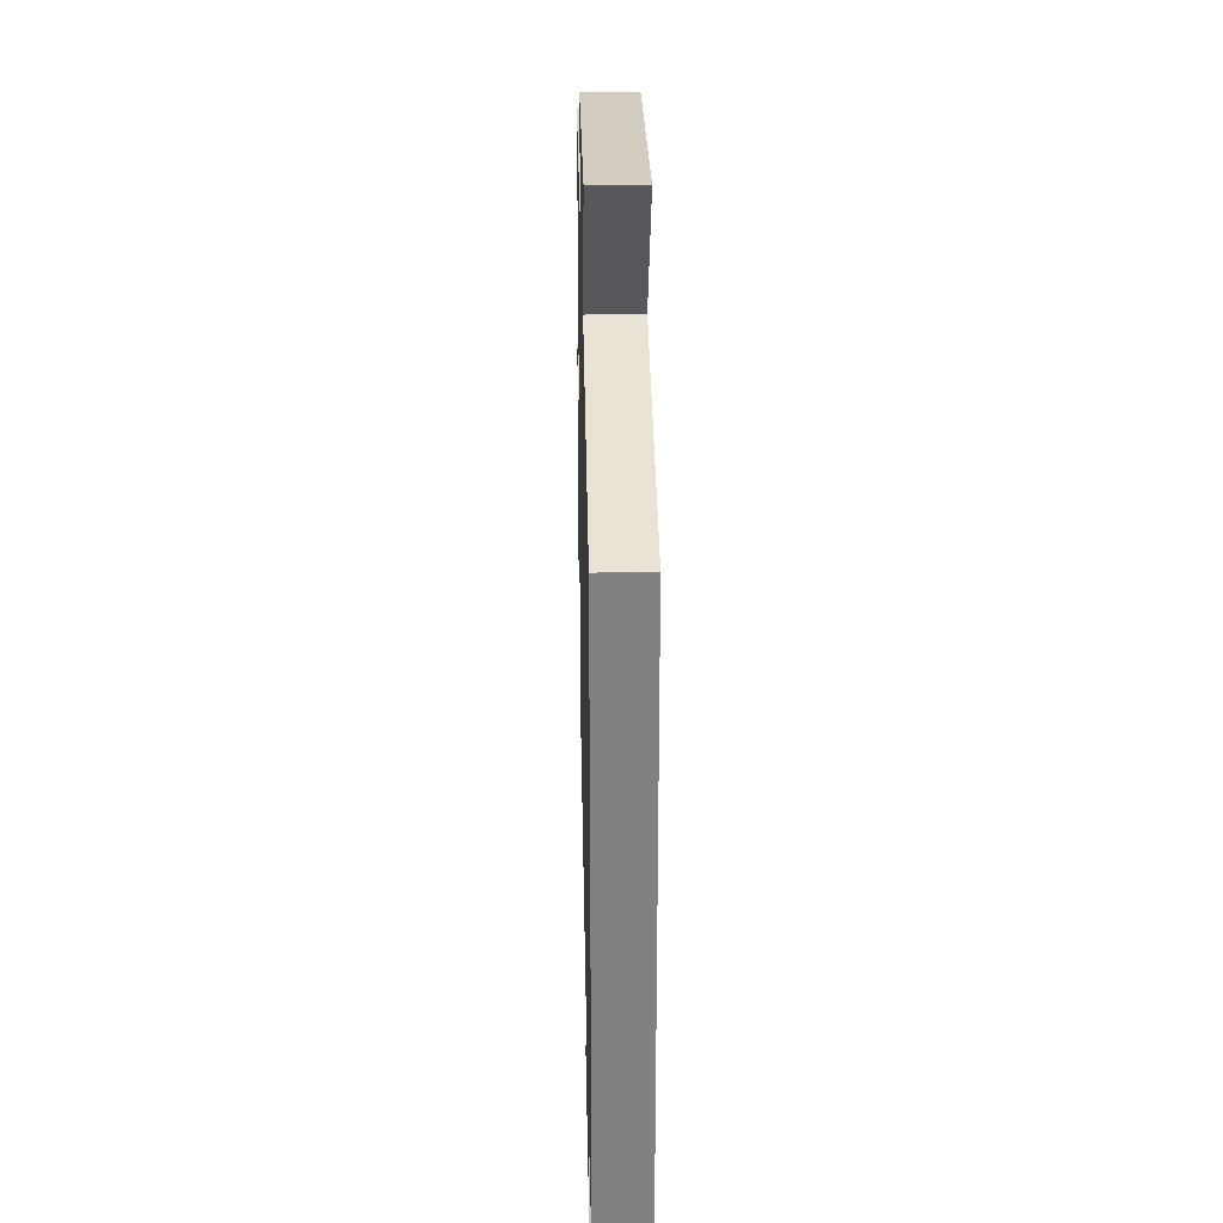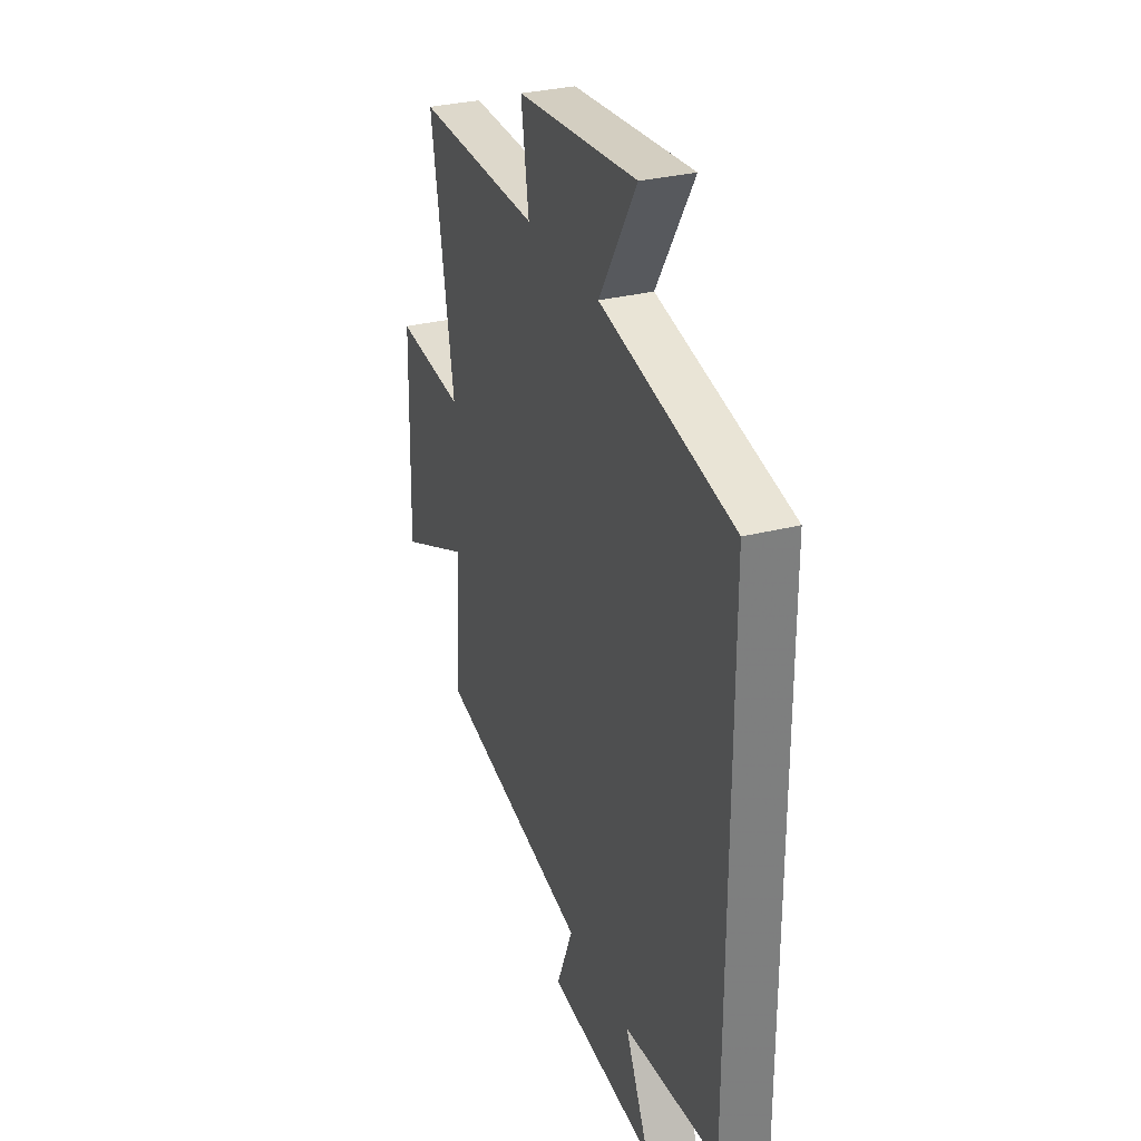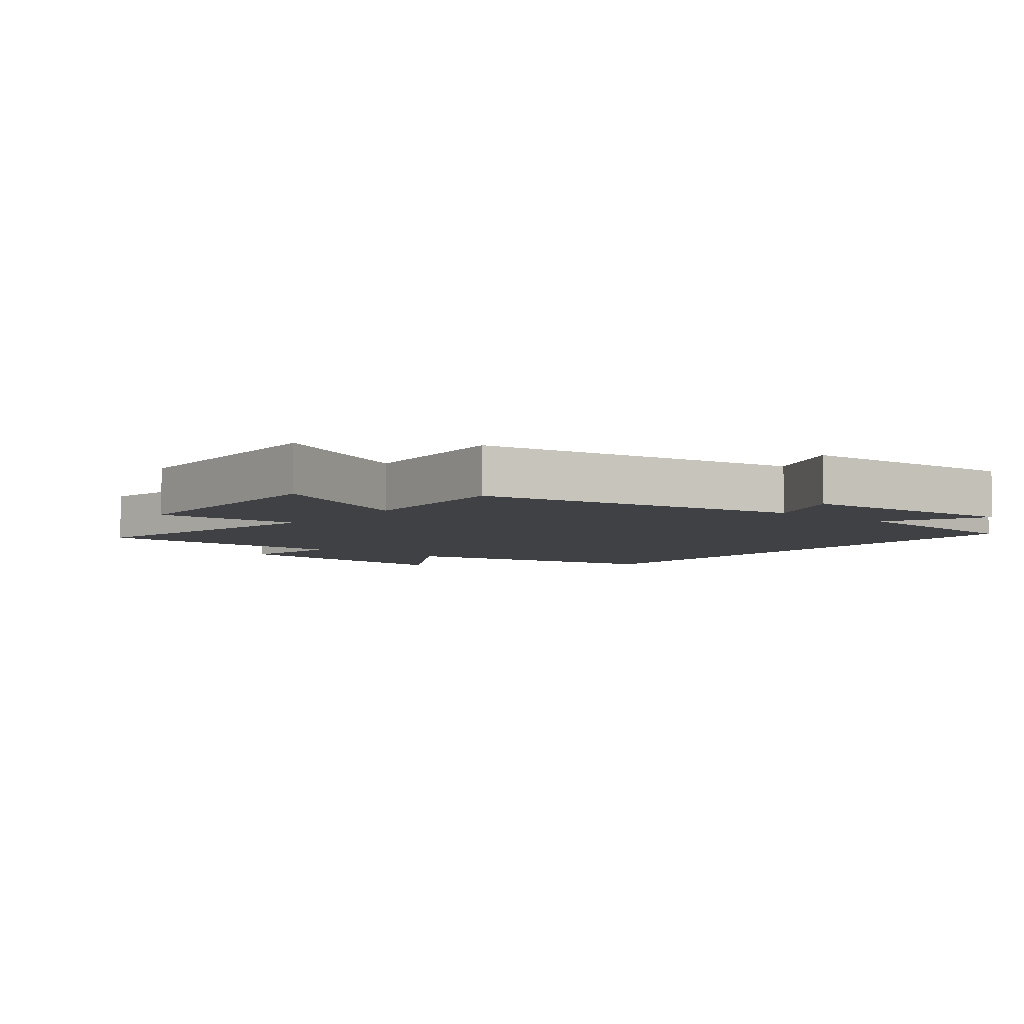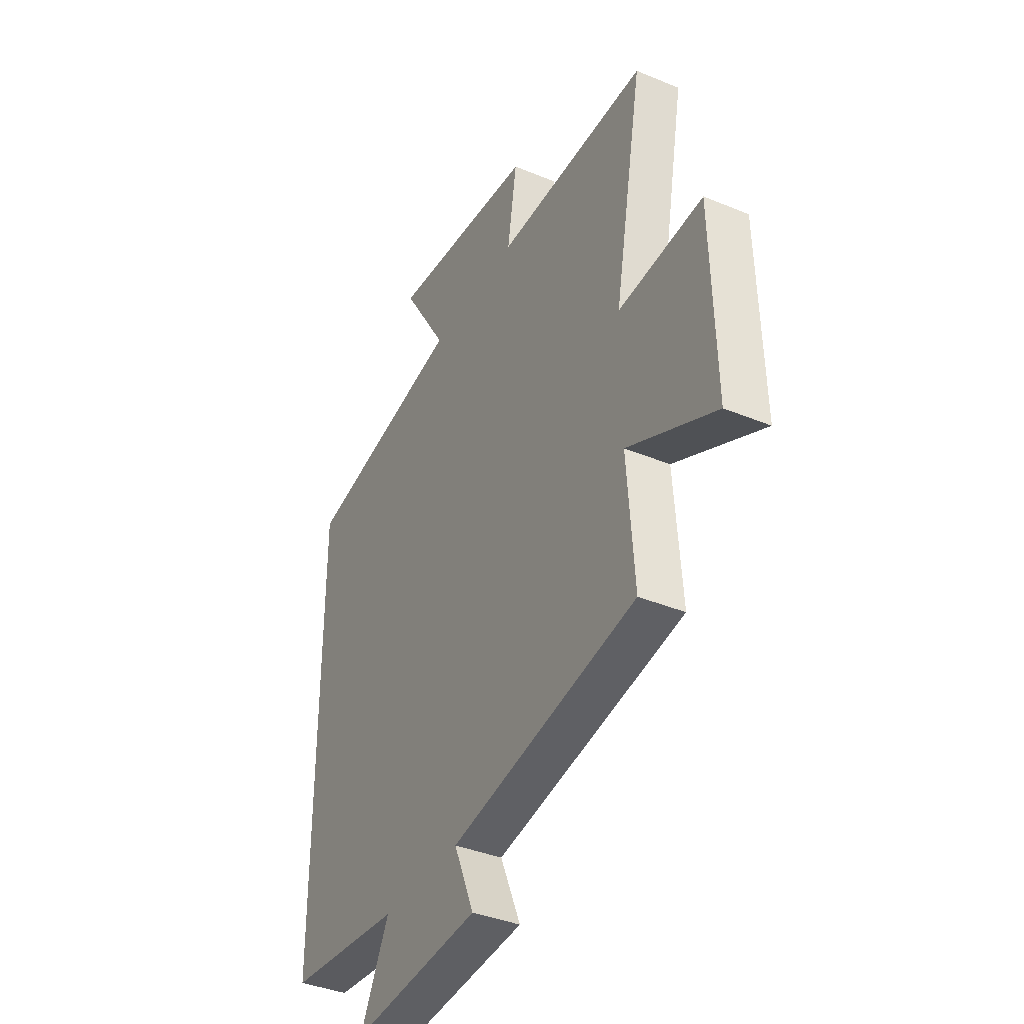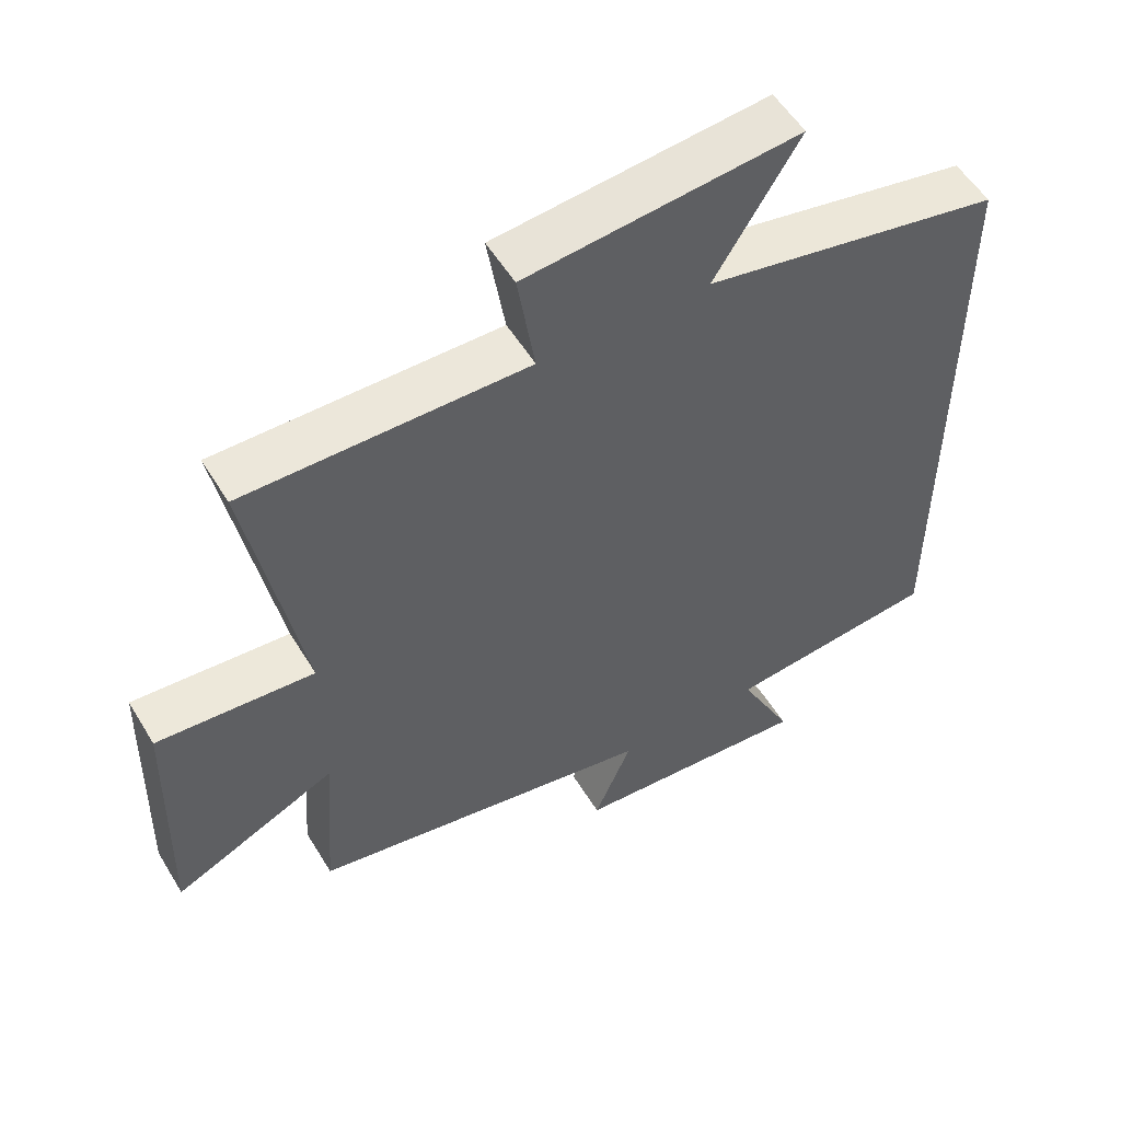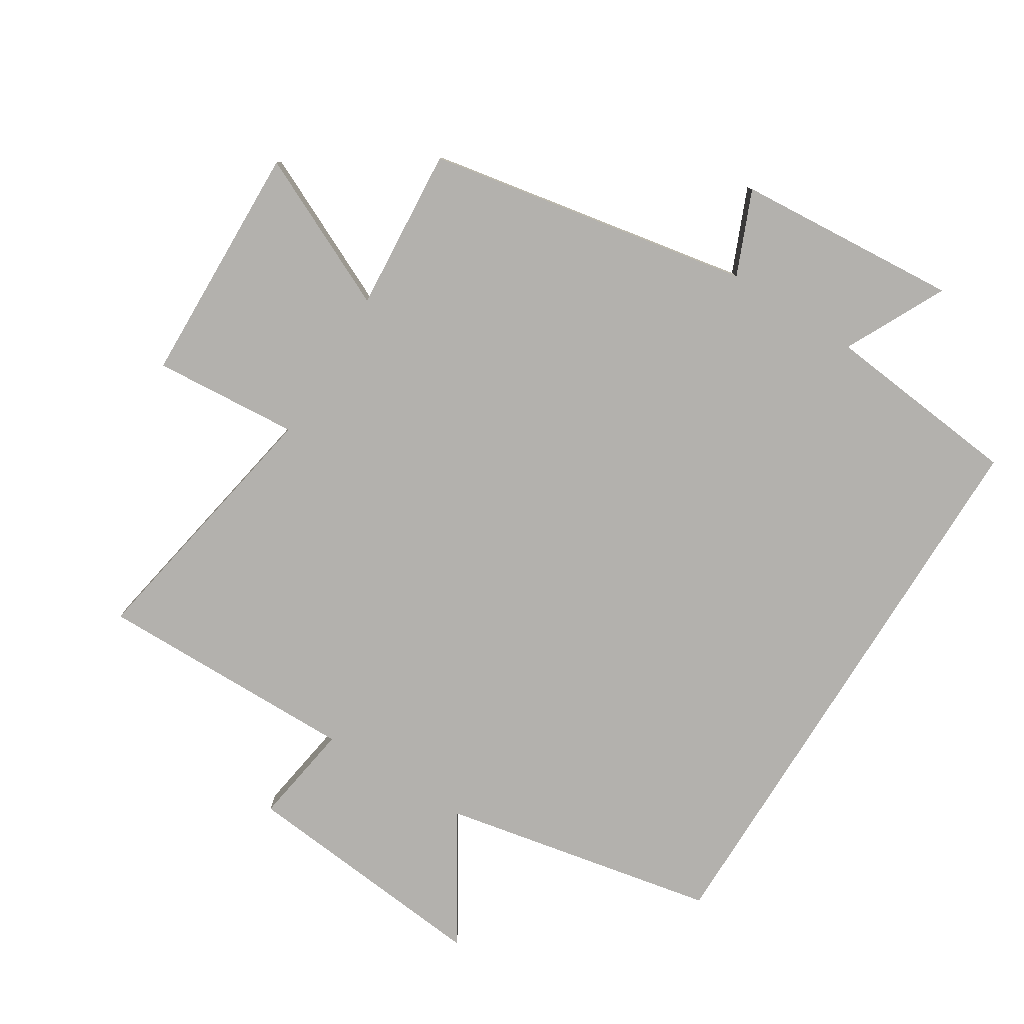
<metadata>
{"format":"obj","ext":"obj","renderer":"f3d","projection":"perspective","resolution":1024,"background":"white","views":[{"elev":29.6,"azim":-91.2,"up":"+Z"},{"elev":30.8,"azim":-110.1,"up":"+Z"},{"elev":-5.6,"azim":140.9,"up":"+Y"},{"elev":-38.4,"azim":62.4,"up":"+Z"},{"elev":54.4,"azim":149.2,"up":"+Z"},{"elev":-79.3,"azim":148.1,"up":"+Y"}]}
</metadata>
<code>
v -0.5 0.07 0.415
v -0.072 0.07 0.5
v -0.193 0.07 0.696
v 0.197 0.07 0.658
v 0.172 0.07 0.5
v 0.576 0.07 0.504
v 0.5 0.07 0.091
v 0.725 0.07 0.108
v 0.735 0.07 -0.266
v 0.5 0.07 -0.155
v 0.519 0.07 -0.408
v 0.019 0.07 -0.5
v 0.073 0.07 -0.629
v -0.273 0.07 -0.655
v -0.195 0.07 -0.5
v -0.5 0.07 -0.468
v -0.5 0 0.415
v -0.072 0 0.5
v -0.193 0 0.696
v 0.197 0 0.658
v 0.172 0 0.5
v 0.576 0 0.504
v 0.5 0 0.091
v 0.725 0 0.108
v 0.735 0 -0.266
v 0.5 0 -0.155
v 0.519 0 -0.408
v 0.019 0 -0.5
v 0.073 0 -0.629
v -0.273 0 -0.655
v -0.195 0 -0.5
v -0.5 0 -0.468
f 15 16 1 2
f 12 13 14 15
f 12 15 2
f 11 12 2
f 10 11 2
f 7 8 9 10
f 7 10 2 3
f 5 6 7
f 5 7 3
f 3 4 5
f 18 17 32 31
f 31 30 29 28
f 18 31 28
f 18 28 27
f 18 27 26
f 26 25 24 23
f 19 18 26 23
f 23 22 21
f 19 23 21
f 21 20 19
f 1 17 18 2
f 2 18 19 3
f 3 19 20 4
f 4 20 21 5
f 5 21 22 6
f 6 22 23 7
f 7 23 24 8
f 8 24 25 9
f 9 25 26 10
f 10 26 27 11
f 11 27 28 12
f 12 28 29 13
f 13 29 30 14
f 14 30 31 15
f 15 31 32 16
f 16 32 17 1

</code>
